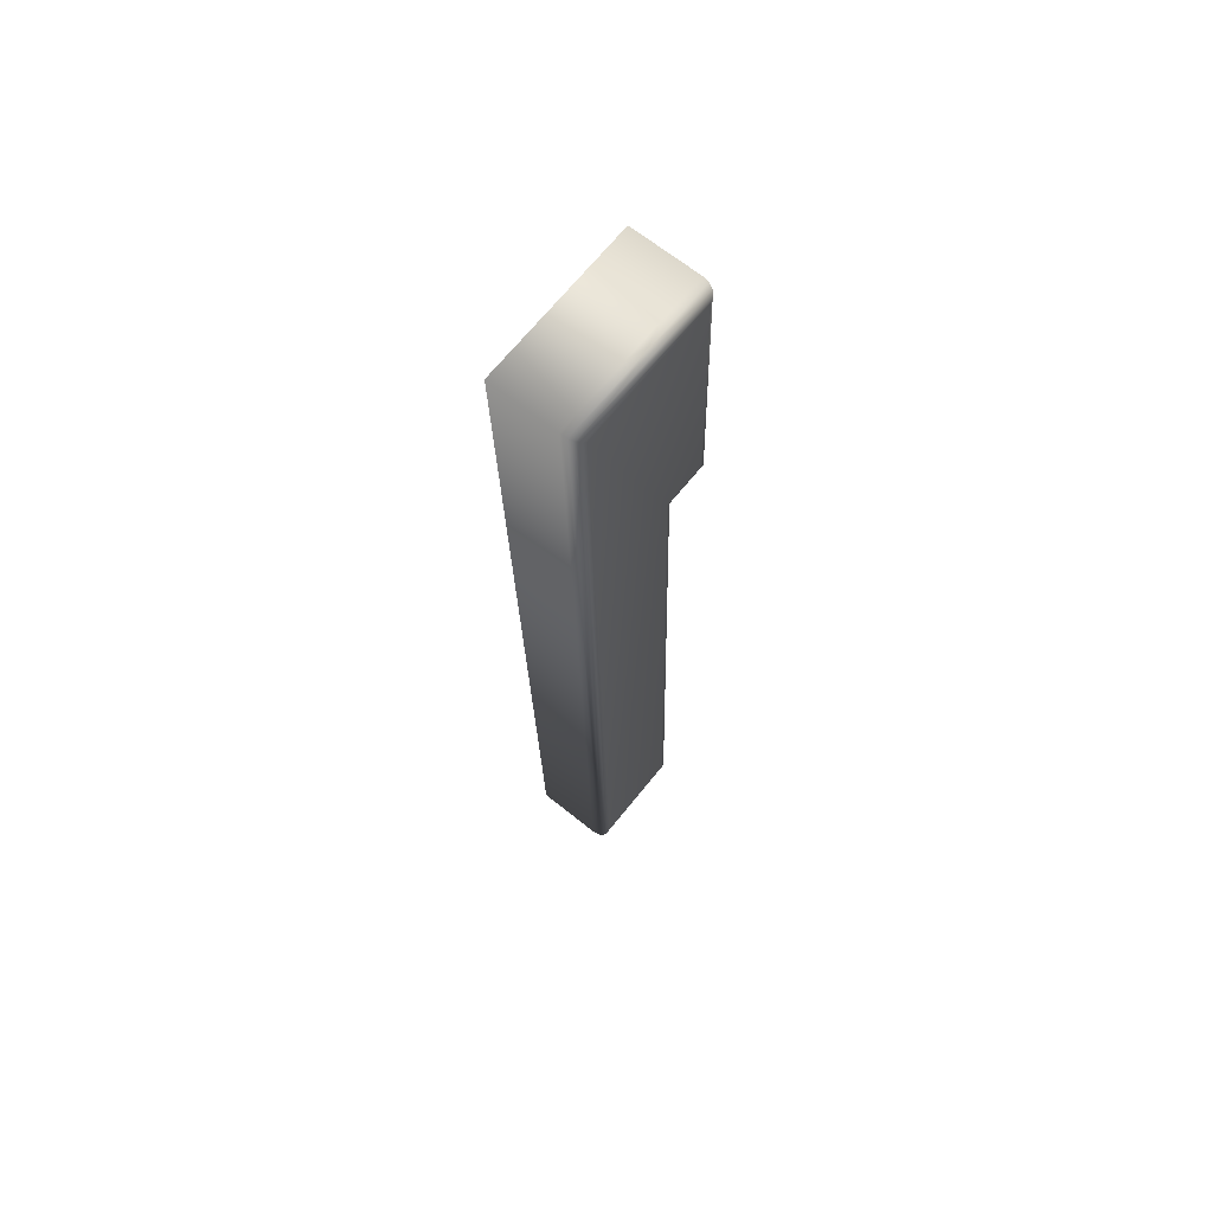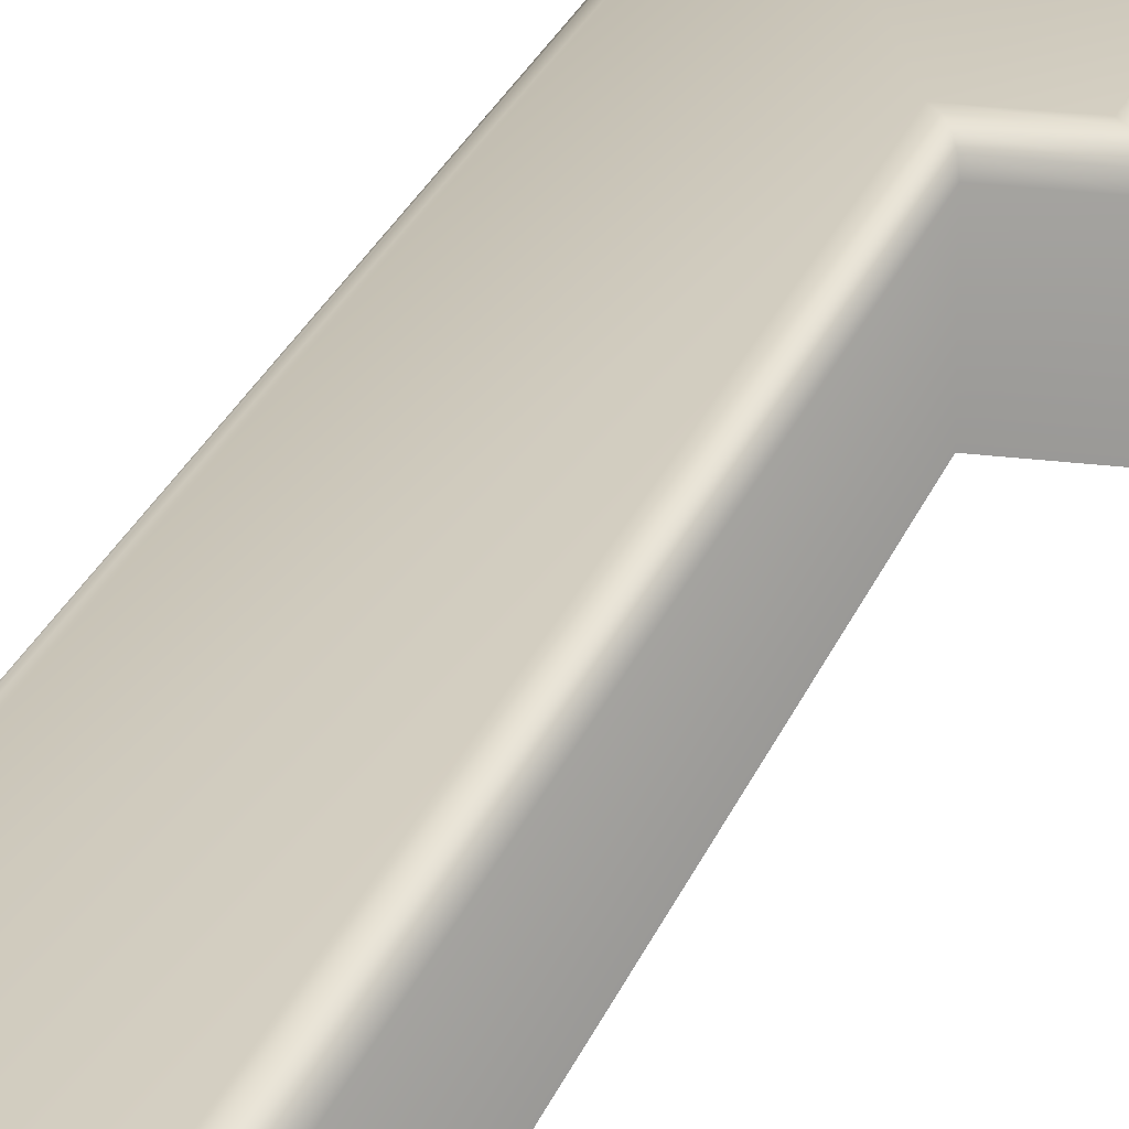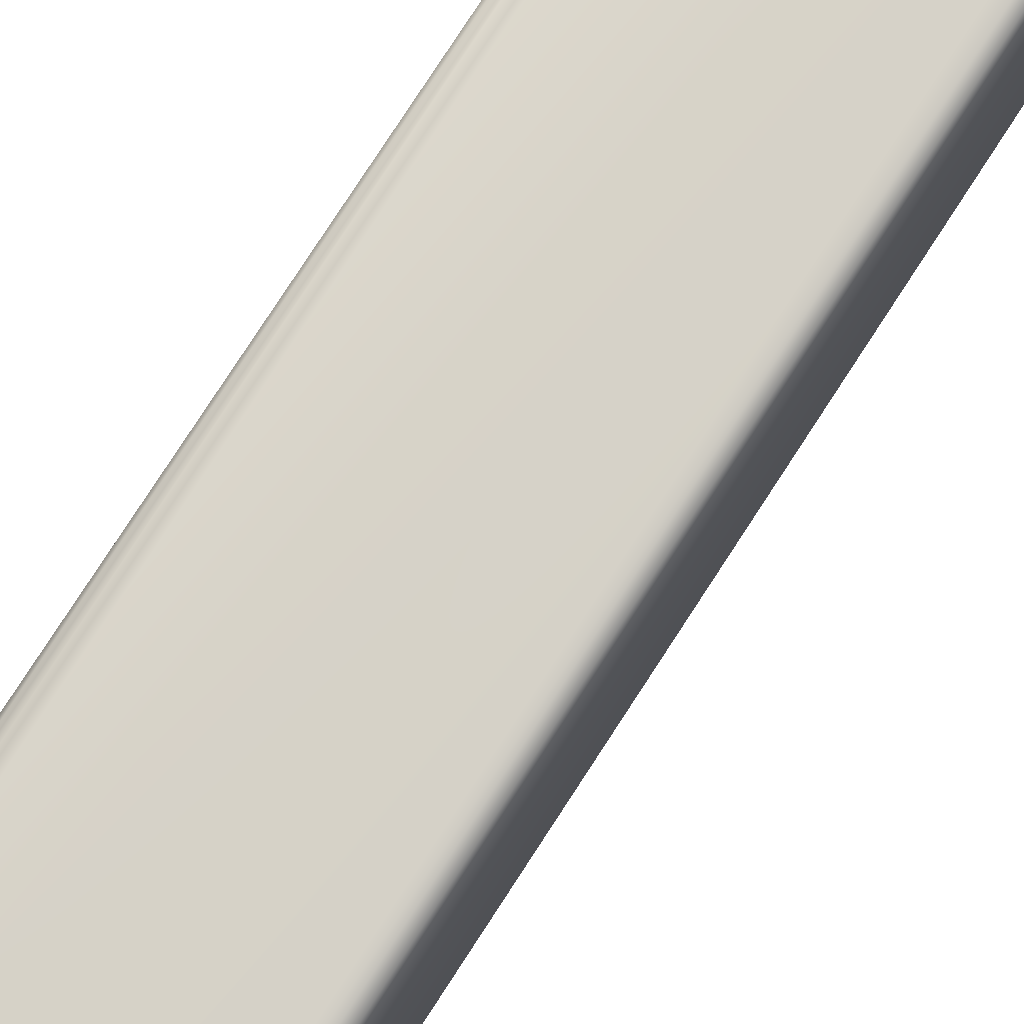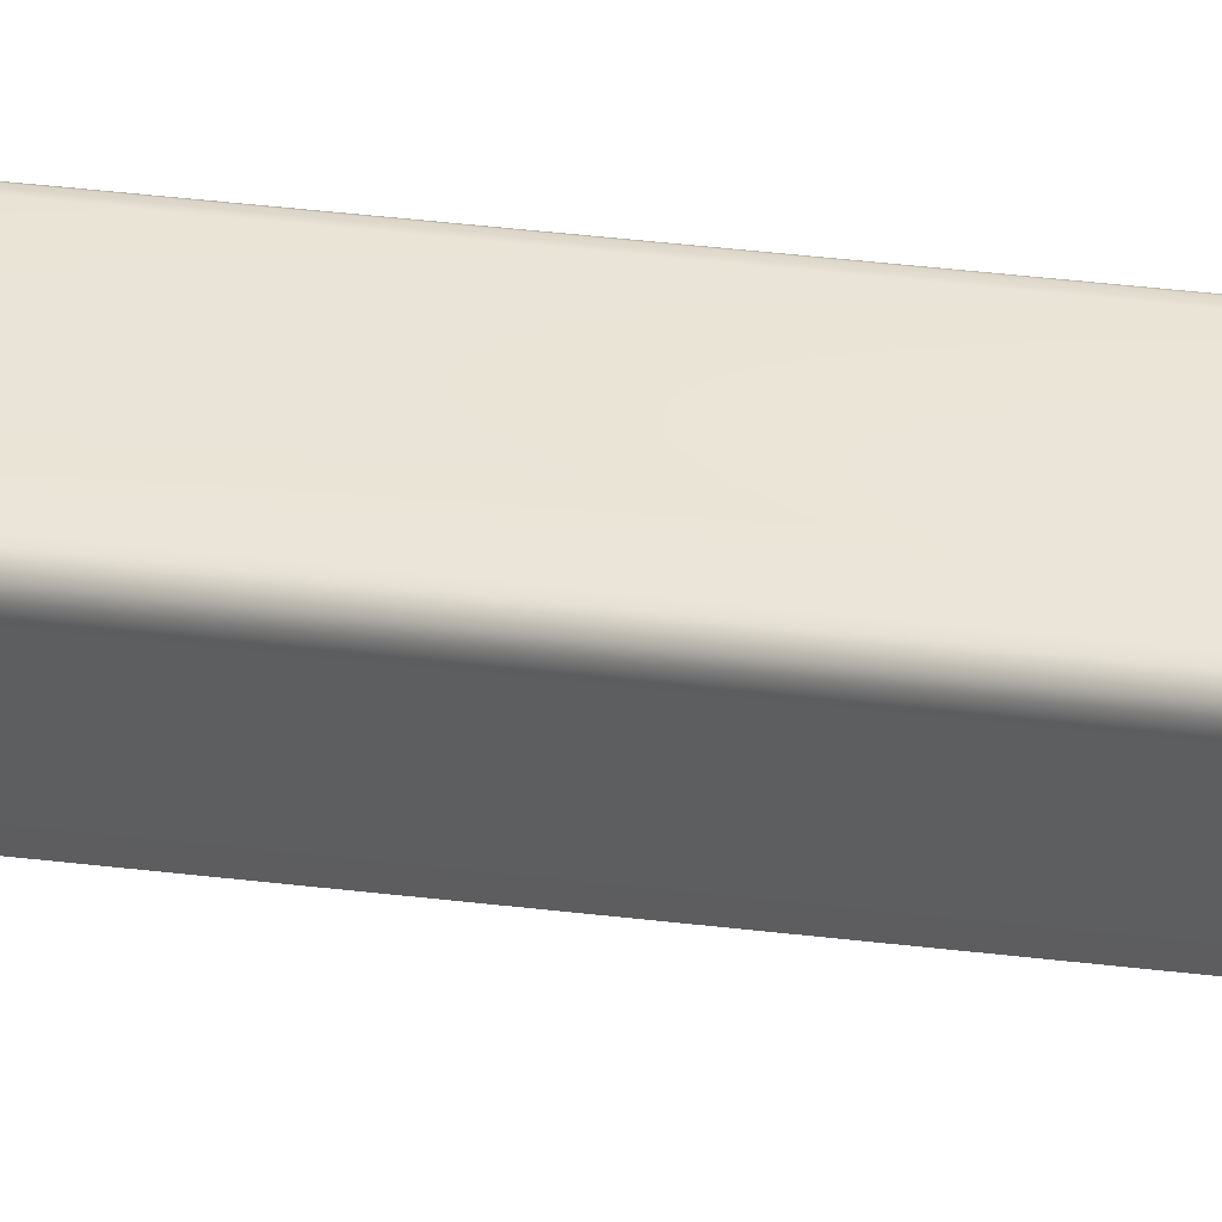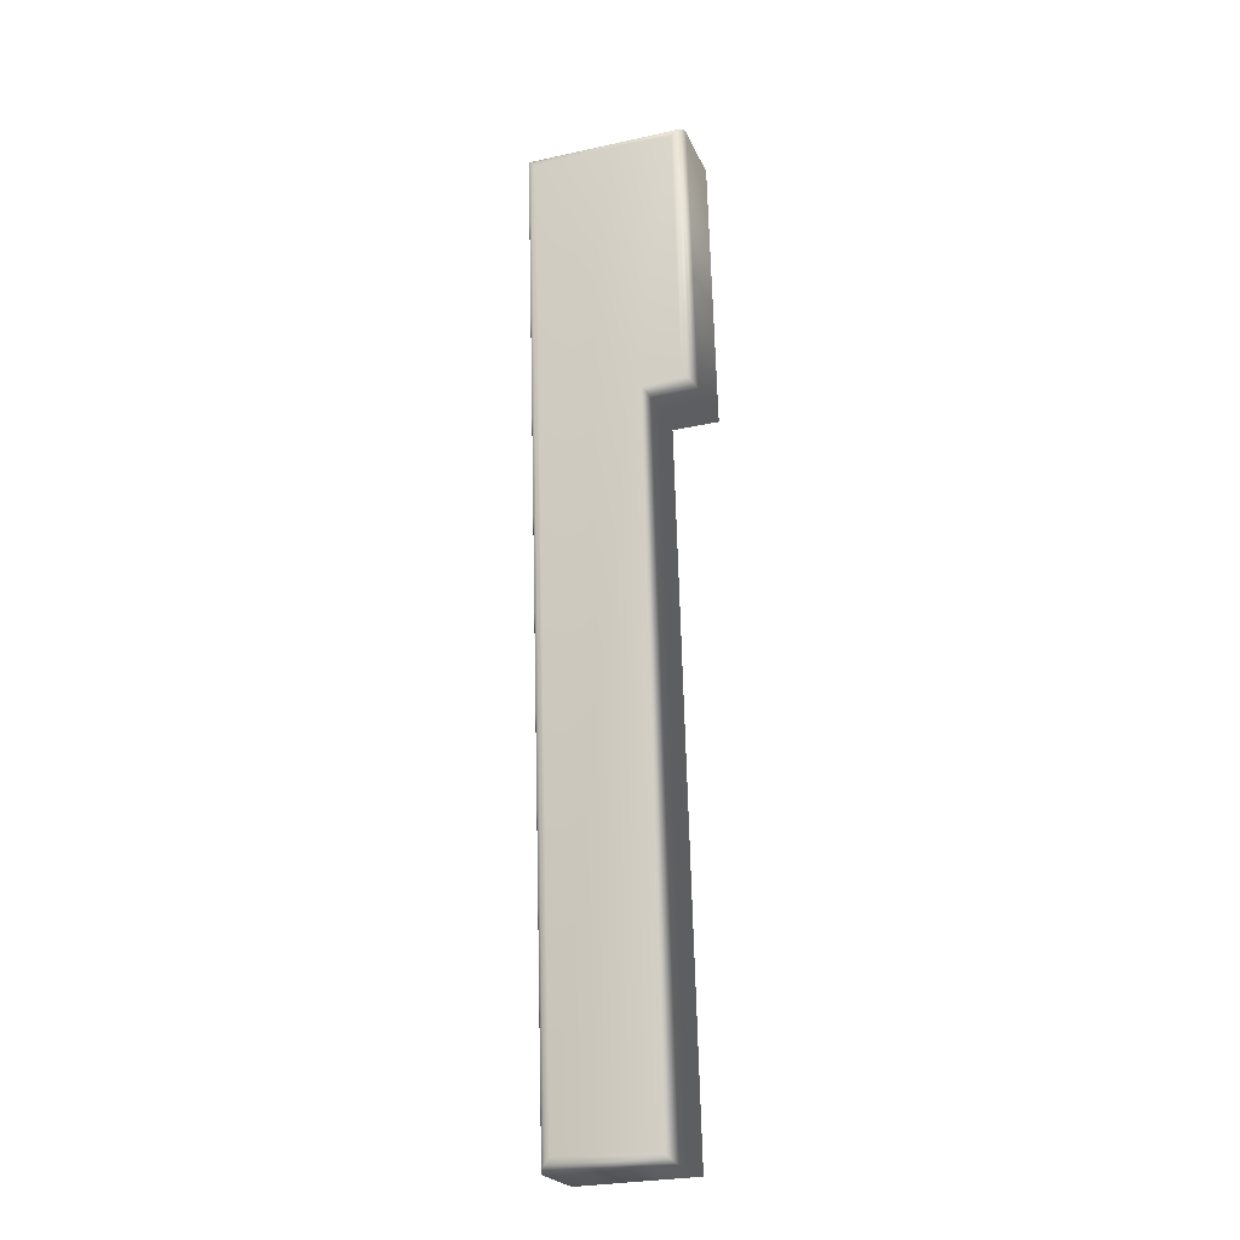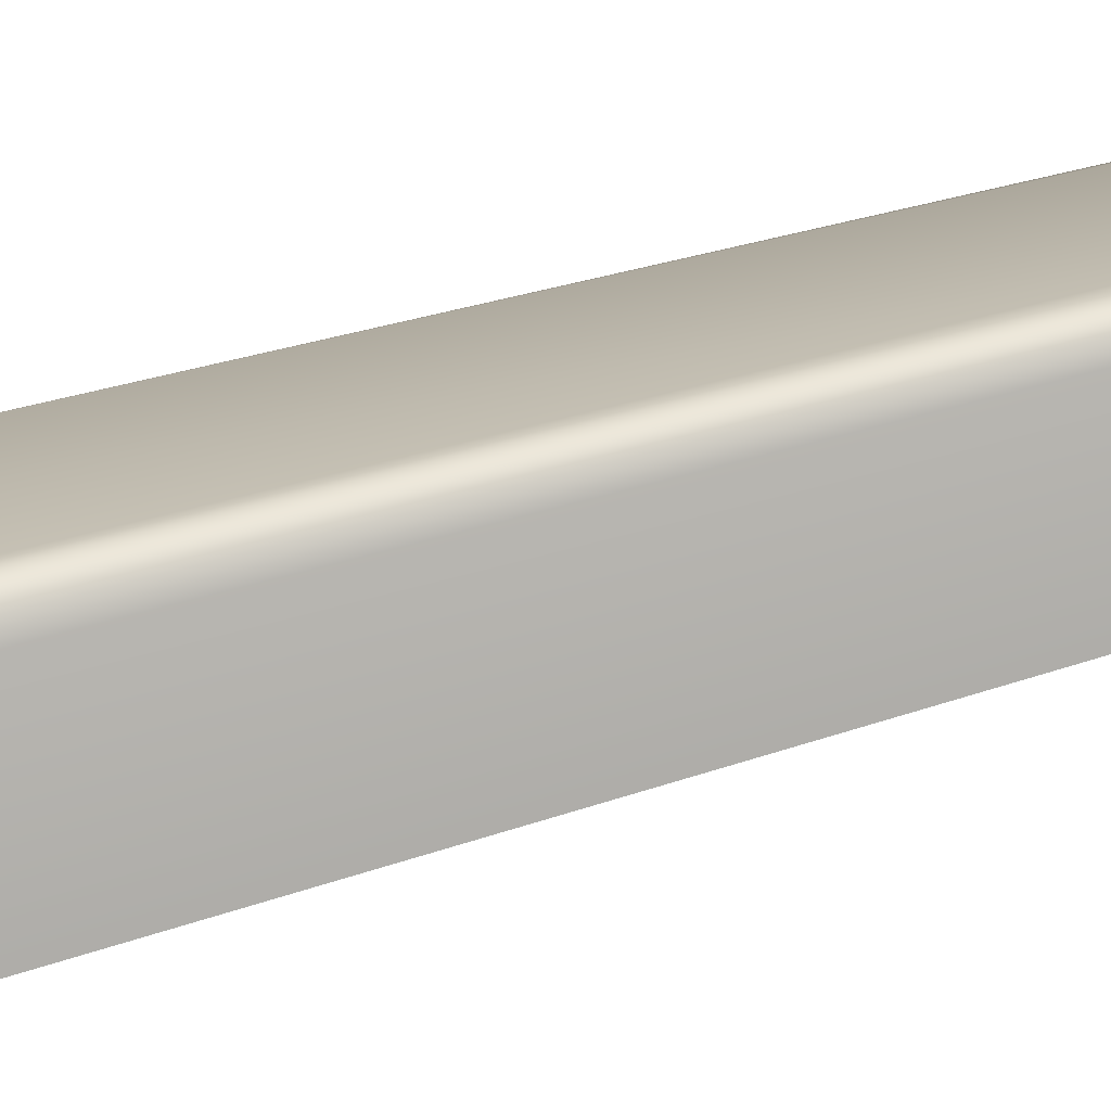
<metadata>
{"format":"obj","ext":"obj","renderer":"f3d","projection":"perspective","resolution":1024,"background":"white","views":[{"elev":66.3,"azim":128.9,"up":"+Z"},{"elev":20.5,"azim":-164.2,"up":"+Y"},{"elev":74.6,"azim":-145.8,"up":"+Y"},{"elev":47.0,"azim":-80.9,"up":"+Y"},{"elev":-22.6,"azim":-161.5,"up":"+Z"},{"elev":13.2,"azim":-137.0,"up":"+Y"}]}
</metadata>
<code>
o Line044_Mesh.080
v 0.02124 1.036 0.3256
v 0.02621 1.036 0.5004
v -0.002584 1.036 0.5012
v -0.004024 1.036 0.4506
v 0.004161 1.036 0.4504
v 0.000626 1.036 0.3262
v 0.02124 1.021 0.3256
v 0.02621 1.021 0.5004
v -0.002584 1.021 0.5012
v -0.004024 1.021 0.4506
v 0.004161 1.021 0.4504
v 0.000626 1.021 0.3262
v 0.004666 1.035 0.4509
v 0.004161 1.033 0.4504
v 0.004287 1.035 0.4505
v 0.001131 1.035 0.3267
v 0.000626 1.033 0.3262
v 0.000752 1.035 0.3263
v 0.02076 1.035 0.3261
v 0.02124 1.033 0.3256
v 0.02112 1.035 0.3257
v 0.02571 1.035 0.4999
v 0.02621 1.033 0.5004
v 0.02609 1.035 0.5003
v -0.002109 1.035 0.5007
v -0.002584 1.033 0.5012
v -0.002465 1.035 0.5011
v -0.003519 1.035 0.4511
v -0.004024 1.033 0.4506
v -0.003898 1.035 0.4508
v 0.006181 1.036 0.4524
v 0.005297 1.036 0.4515
v 0.002646 1.036 0.3282
v 0.001762 1.036 0.3273
v 0.01934 1.036 0.3277
v 0.02017 1.036 0.3268
v 0.0242 1.036 0.4984
v 0.02508 1.036 0.4993
v -0.000683 1.036 0.4991
v -0.001515 1.036 0.5
v -0.002004 1.036 0.4527
v -0.002888 1.036 0.4518
f 31 41 39 37 35 33
f 11 12 7 8 9 10
f 14 17 12 11
f 17 20 7 12
f 20 23 8 7
f 23 26 9 8
f 26 29 10 9
f 29 14 11 10
f 33 34 32 31
f 34 16 13 32
f 35 36 34 33
f 36 19 16 34
f 37 38 36 35
f 38 22 19 36
f 39 40 38 37
f 40 25 22 38
f 41 42 40 39
f 42 28 25 40
f 31 32 42 41
f 32 13 28 42
f 14 15 18 17
f 15 13 16 18
f 17 18 21 20
f 18 16 19 21
f 20 21 24 23
f 21 19 22 24
f 23 24 27 26
f 24 22 25 27
f 26 27 30 29
f 27 25 28 30
f 29 30 15 14
f 30 28 13 15

</code>
